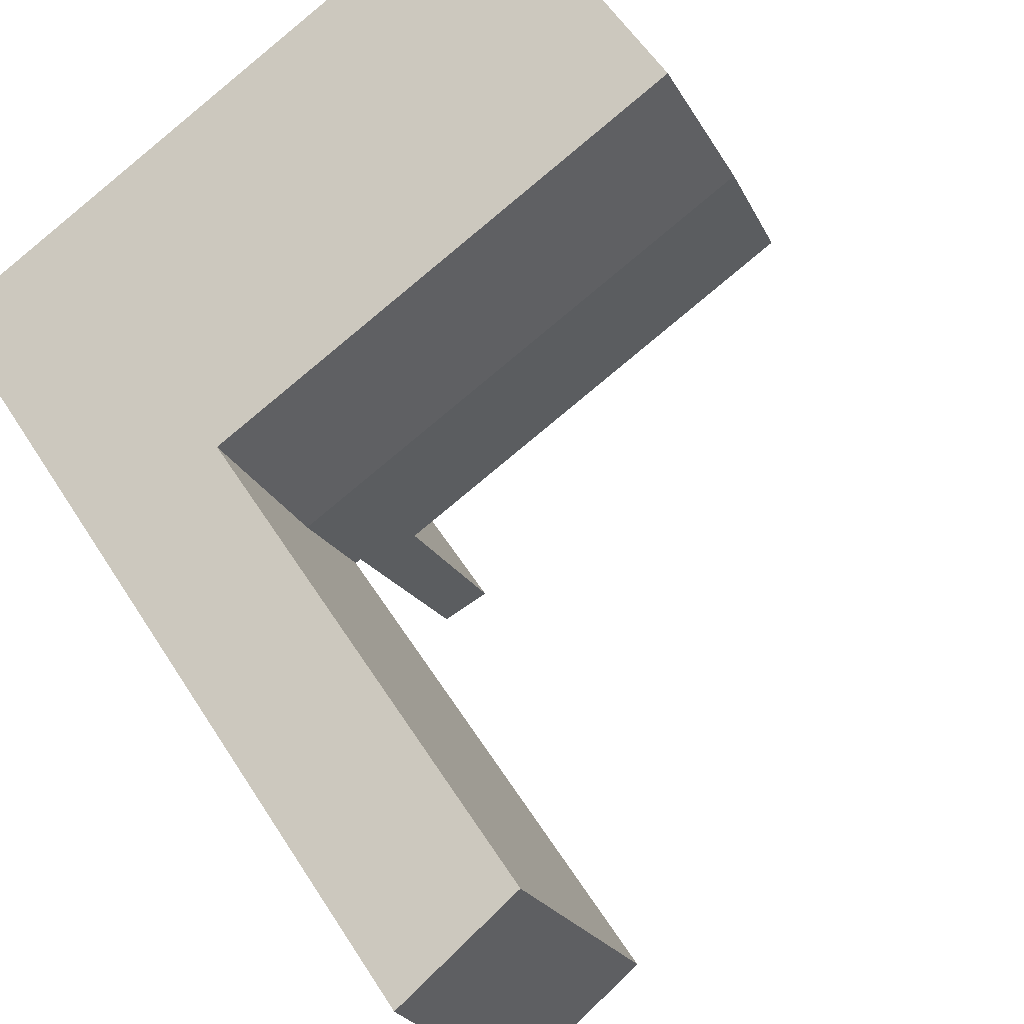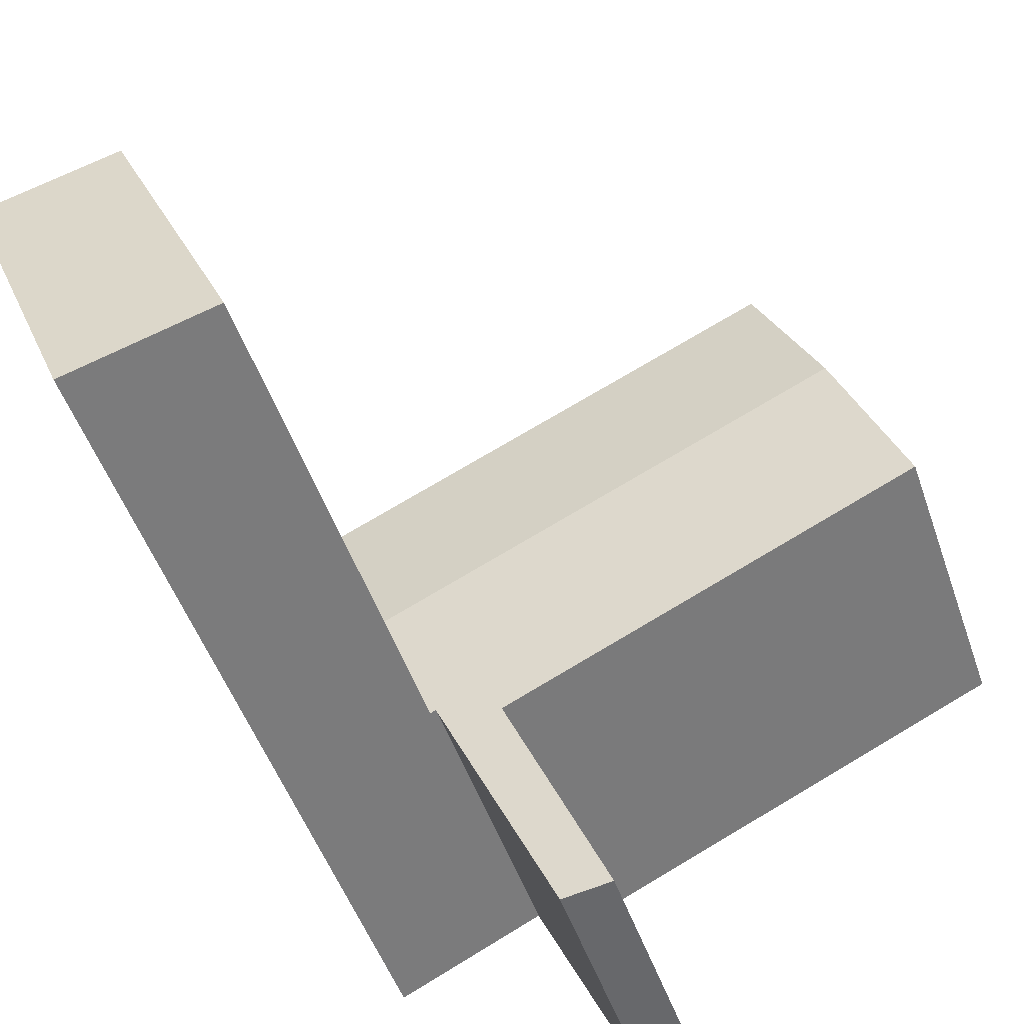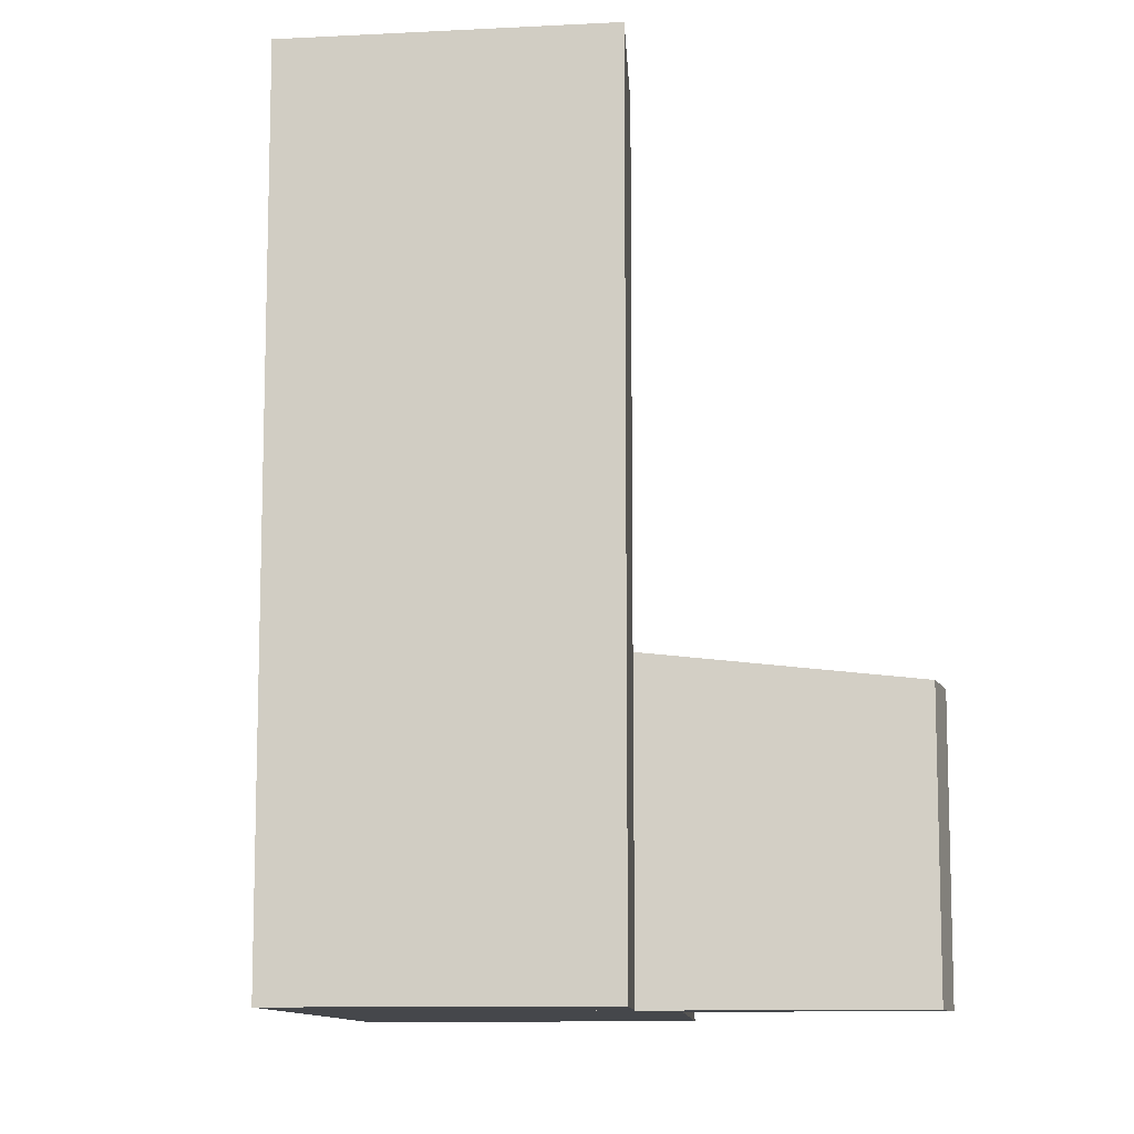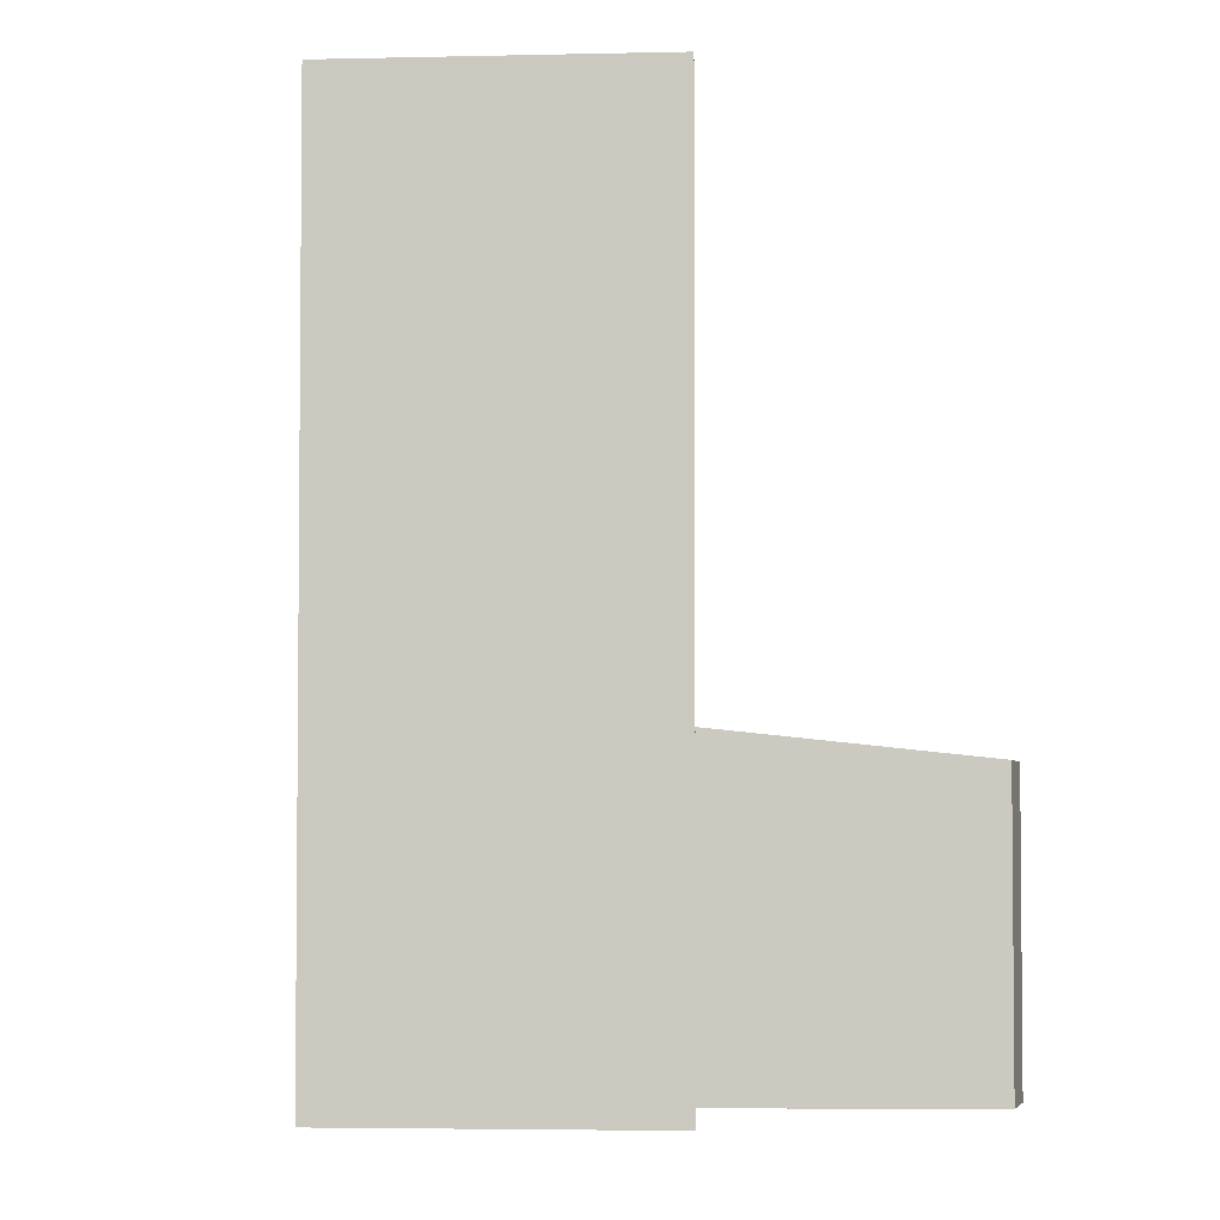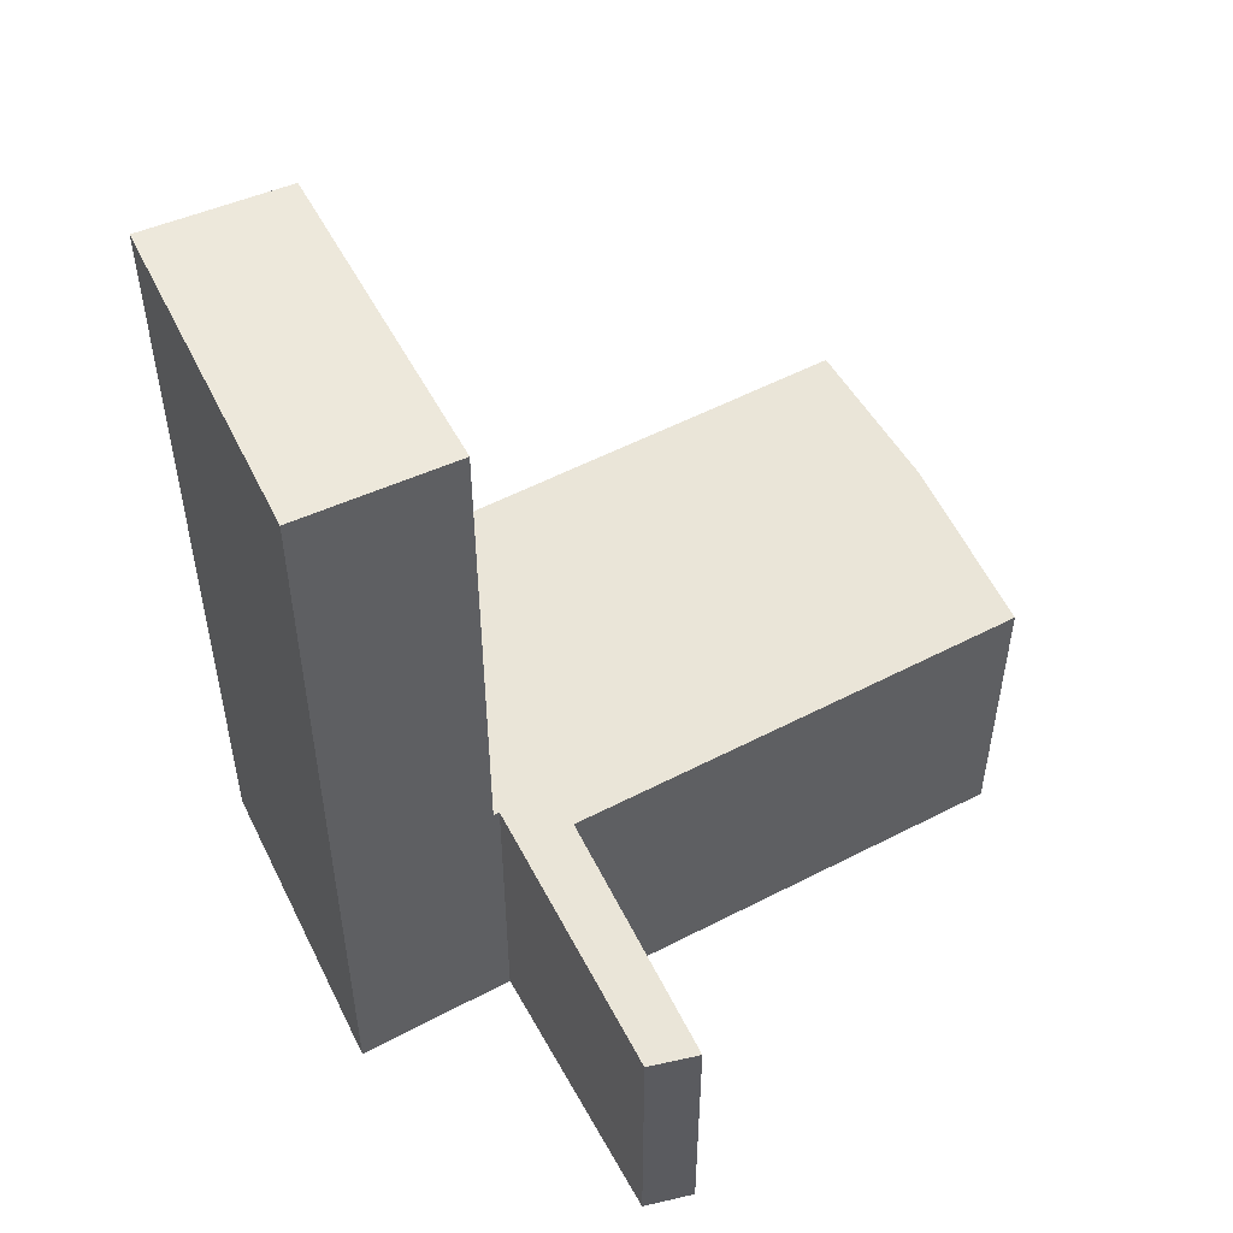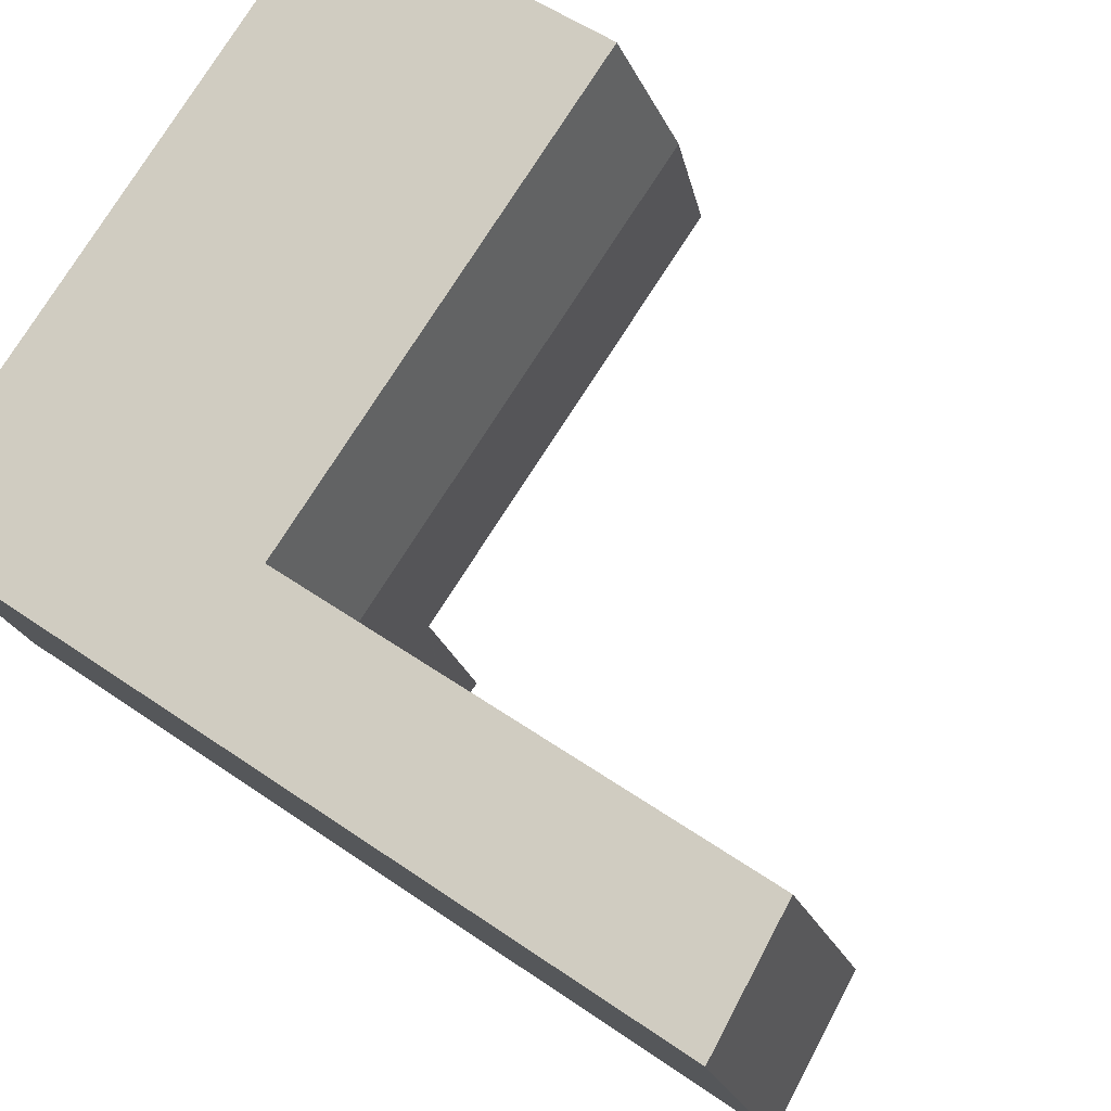
<metadata>
{"format":"obj","ext":"obj","renderer":"f3d","projection":"perspective","resolution":1024,"background":"white","views":[{"elev":55.4,"azim":148.3,"up":"+Z"},{"elev":-48.6,"azim":-161.6,"up":"+Z"},{"elev":-10.5,"azim":119.0,"up":"+Y"},{"elev":-3.5,"azim":116.0,"up":"+Y"},{"elev":55.1,"azim":176.3,"up":"+Y"},{"elev":51.9,"azim":127.2,"up":"+Z"}]}
</metadata>
<code>
v  1.701 7.948 3.826
v  5.345 7.508 -2.492
v  0 7.509 4.598e-16
v  13.13 7.948 -1.478
v  10.12 7.507 -4.716
v  11.68 7.608 -4.38
v  8.99 6.934 -10.21
v  11.22 7.494 -5.369
v  11.81 7.608 -4.444
v  10.07 7.494 -4.833
v  7.789 6.902 -9.995
v  14.85 7.504 2.39
v  3.421 7.504 7.694
v  11.68 2.682e-16 -4.38
v  8.99 6.254e-16 -10.21
v  11.22 3.288e-16 -5.369
v  14.85 -1.463e-16 2.39
v  11.81 2.721e-16 -4.444
v  13.13 9.05e-17 -1.478
v  7.789 6.12e-16 -9.995
v  10.12 2.888e-16 -4.716
v  10.07 2.959e-16 -4.833
v  0 0 0
v  3.421 -4.711e-16 7.694
v  1.701 -2.343e-16 3.826
v  5.345 1.526e-16 -2.492
v  15.16 20.36 -6.05
v  14.85 20 2.39
v  17.97 20.35 0.945
v  13.13 19.99 -1.478
v  11.81 19.98 -4.444
v  17.97 -5.786e-17 0.945
v  15.16 3.705e-16 -6.05
g defaultobject
f 1 2 3
f 2 1 4
f 2 4 5
f 5 4 6
f 5 6 7
f 7 6 8
f 6 4 9
f 10 7 11
f 7 10 5
f 12 1 13
f 1 12 4
f 14 8 6
f 8 14 7
f 7 14 15
f 15 14 16
f 17 4 12
f 4 17 9
f 9 17 18
f 18 17 19
f 15 11 7
f 11 15 20
f 20 10 11
f 10 20 5
f 5 20 21
f 21 20 22
f 23 1 3
f 1 23 13
f 13 23 24
f 24 23 25
f 21 2 5
f 2 21 3
f 3 21 26
f 3 26 23
f 18 6 9
f 6 18 14
f 24 12 13
f 12 24 17
f 20 14 22
f 14 20 16
f 16 20 15
f 25 17 24
f 17 25 23
f 17 23 26
f 17 26 19
f 19 26 21
f 19 21 14
f 19 14 18
f 14 21 22
f 27 28 29
f 28 27 30
f 30 27 31
f 18 30 31
f 30 18 28
f 28 18 17
f 17 18 19
f 28 32 29
f 32 28 17
f 29 33 27
f 33 29 32
f 33 31 27
f 31 33 18
f 19 32 17
f 32 19 33
f 33 19 18

</code>
